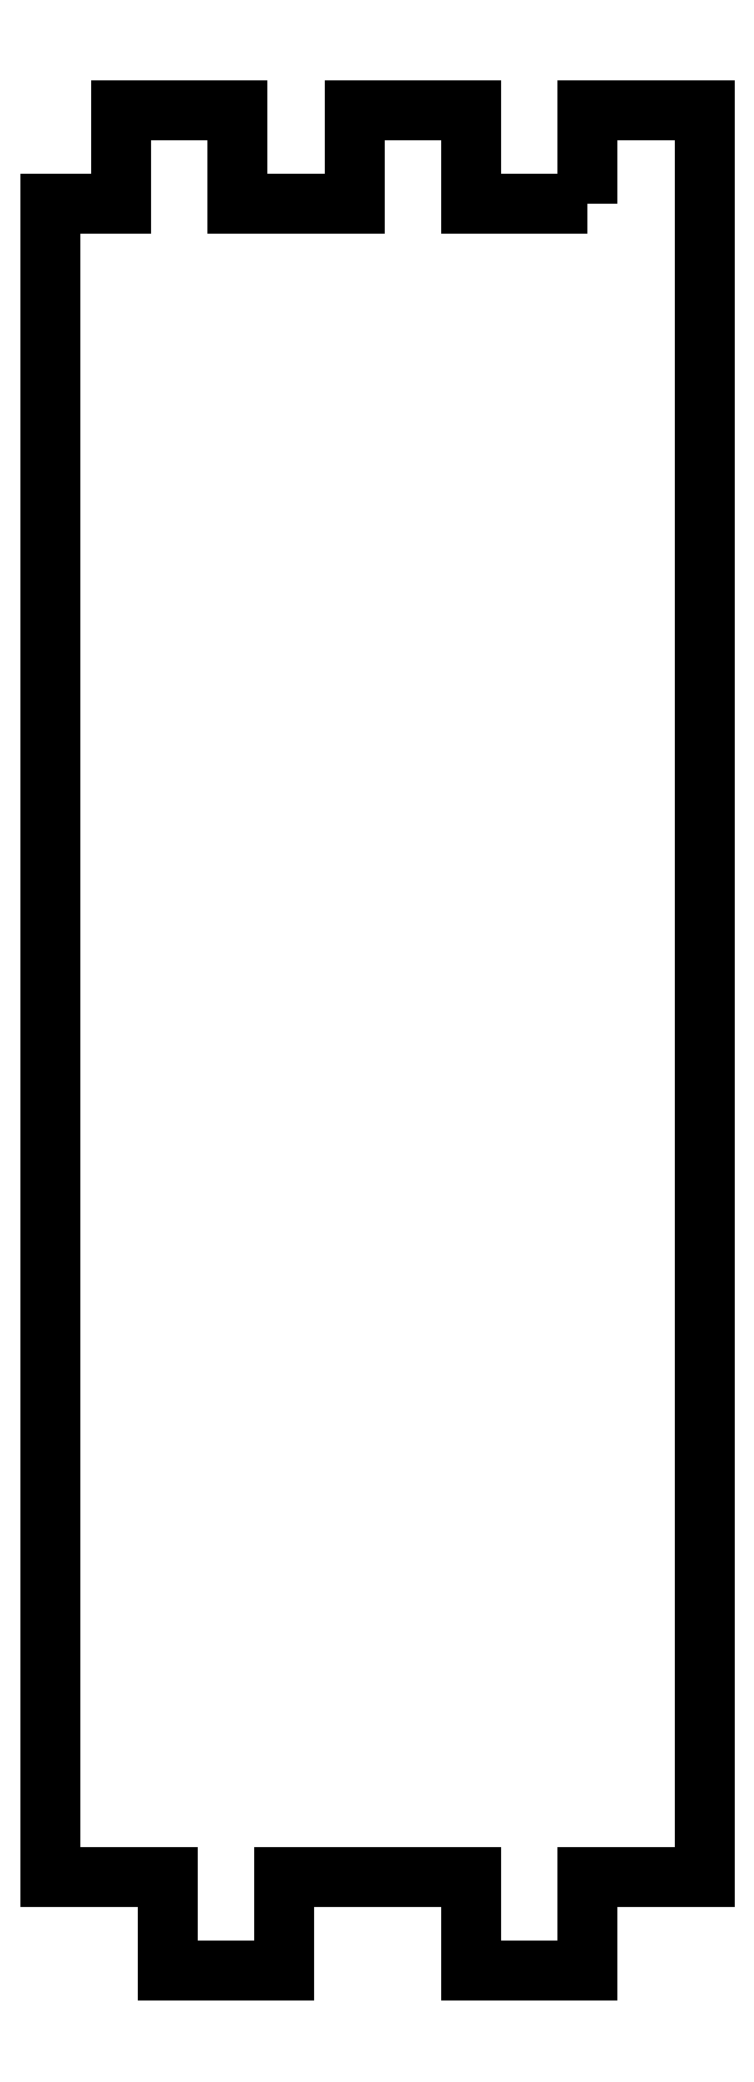
<metadata>
{"format":"dxf","ext":"dxf","renderer":"ezdxf+matplotlib","layout":"modelspace","background":"white","min_lineweight":24,"dpi":150}
</metadata>
<code>
0
SECTION
2
ENTITIES
0
LWPOLYLINE
8
0
90
22
70
1
43
0
10
13.43
20
843.5
10
5.931
20
843.5
10
5.931
20
849.5
10
-1.569
20
849.5
10
-1.569
20
843.5
10
-9.069
20
843.5
10
-9.069
20
849.5
10
-16.57
20
849.5
10
-16.57
20
843.5
10
-21.07
20
843.5
10
-21.07
20
736
10
-13.57
20
736
10
-13.57
20
730
10
-6.069
20
730
10
-6.069
20
736
10
5.931
20
736
10
5.931
20
730
10
13.43
20
730
10
13.43
20
736
10
20.93
20
736
10
20.93
20
849.5
10
13.43
20
849.5
0
ENDSEC
0
EOF

</code>
